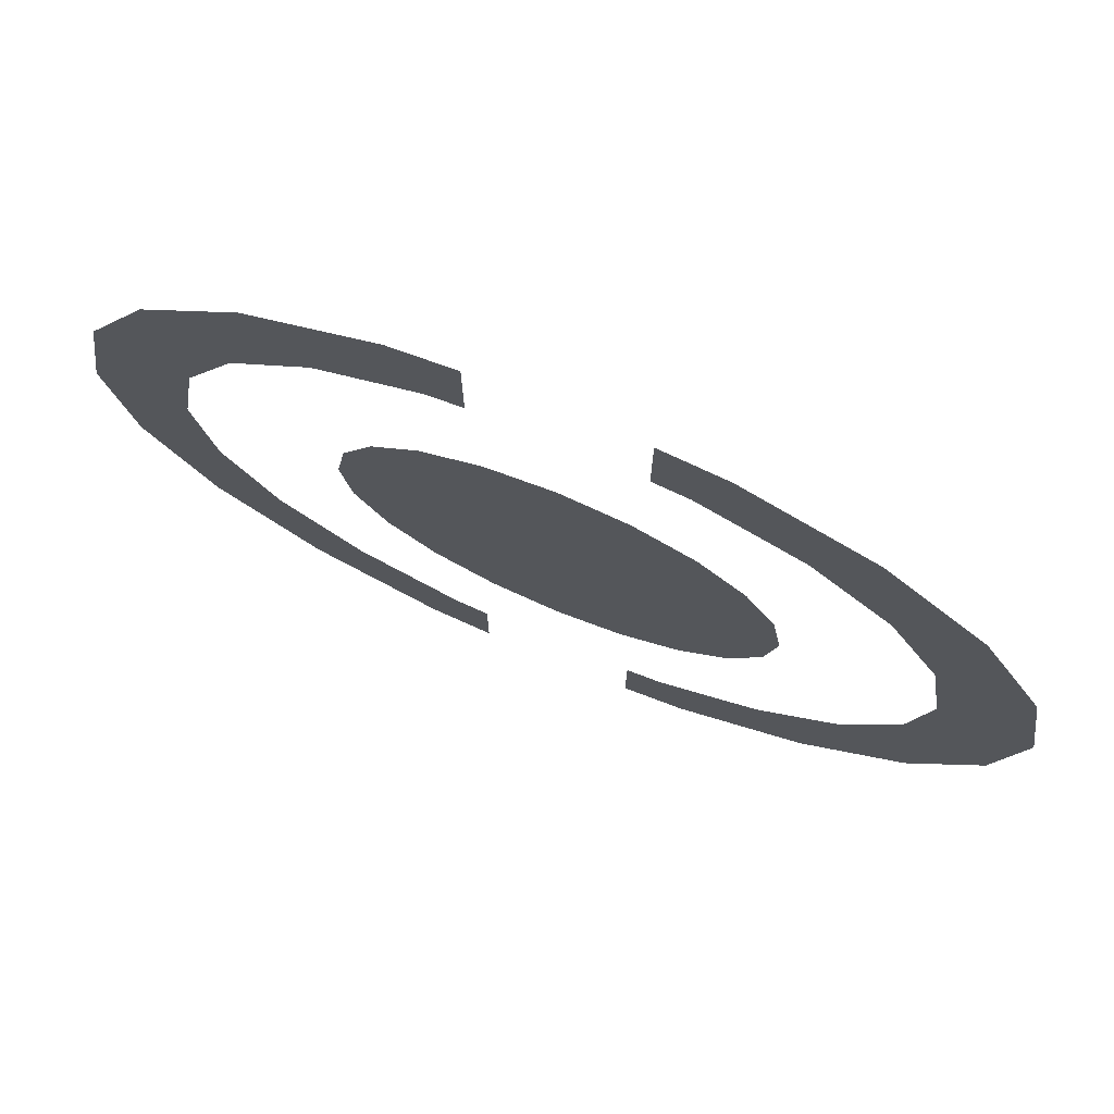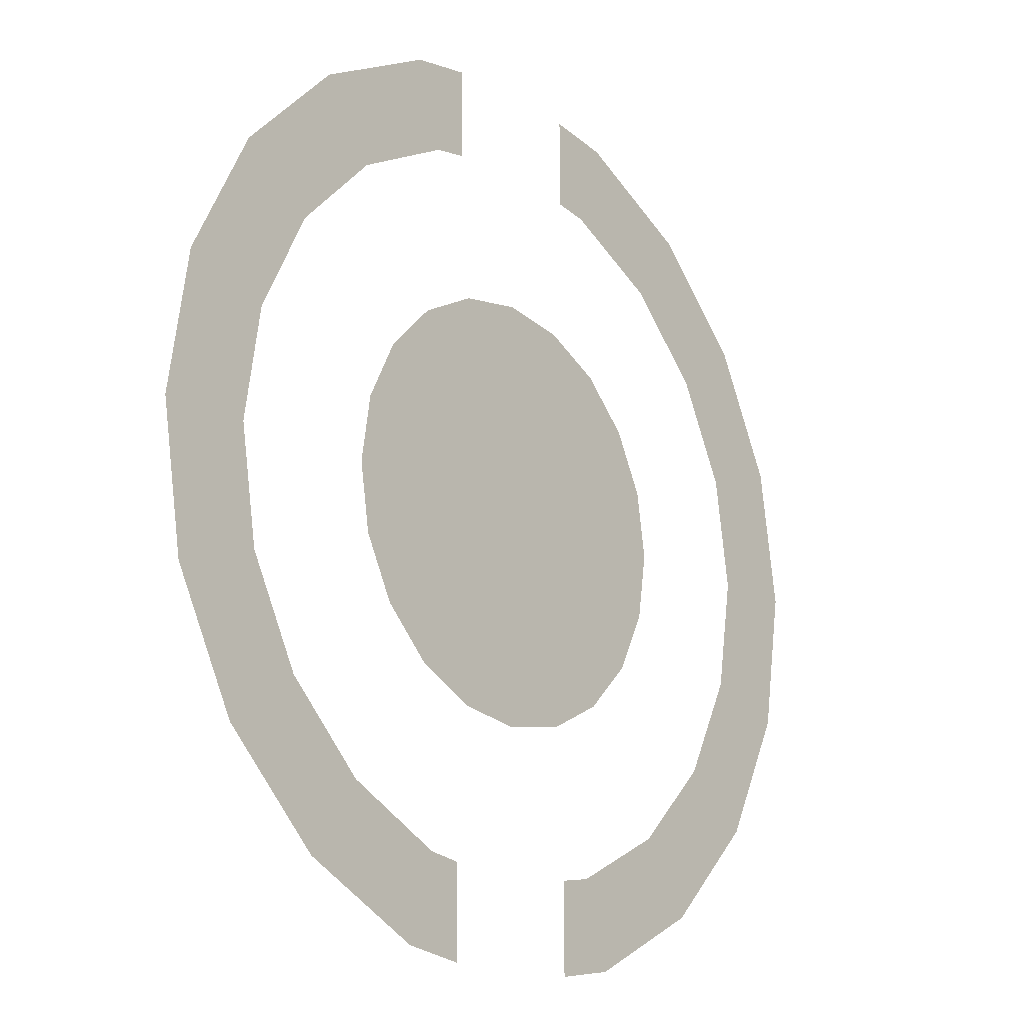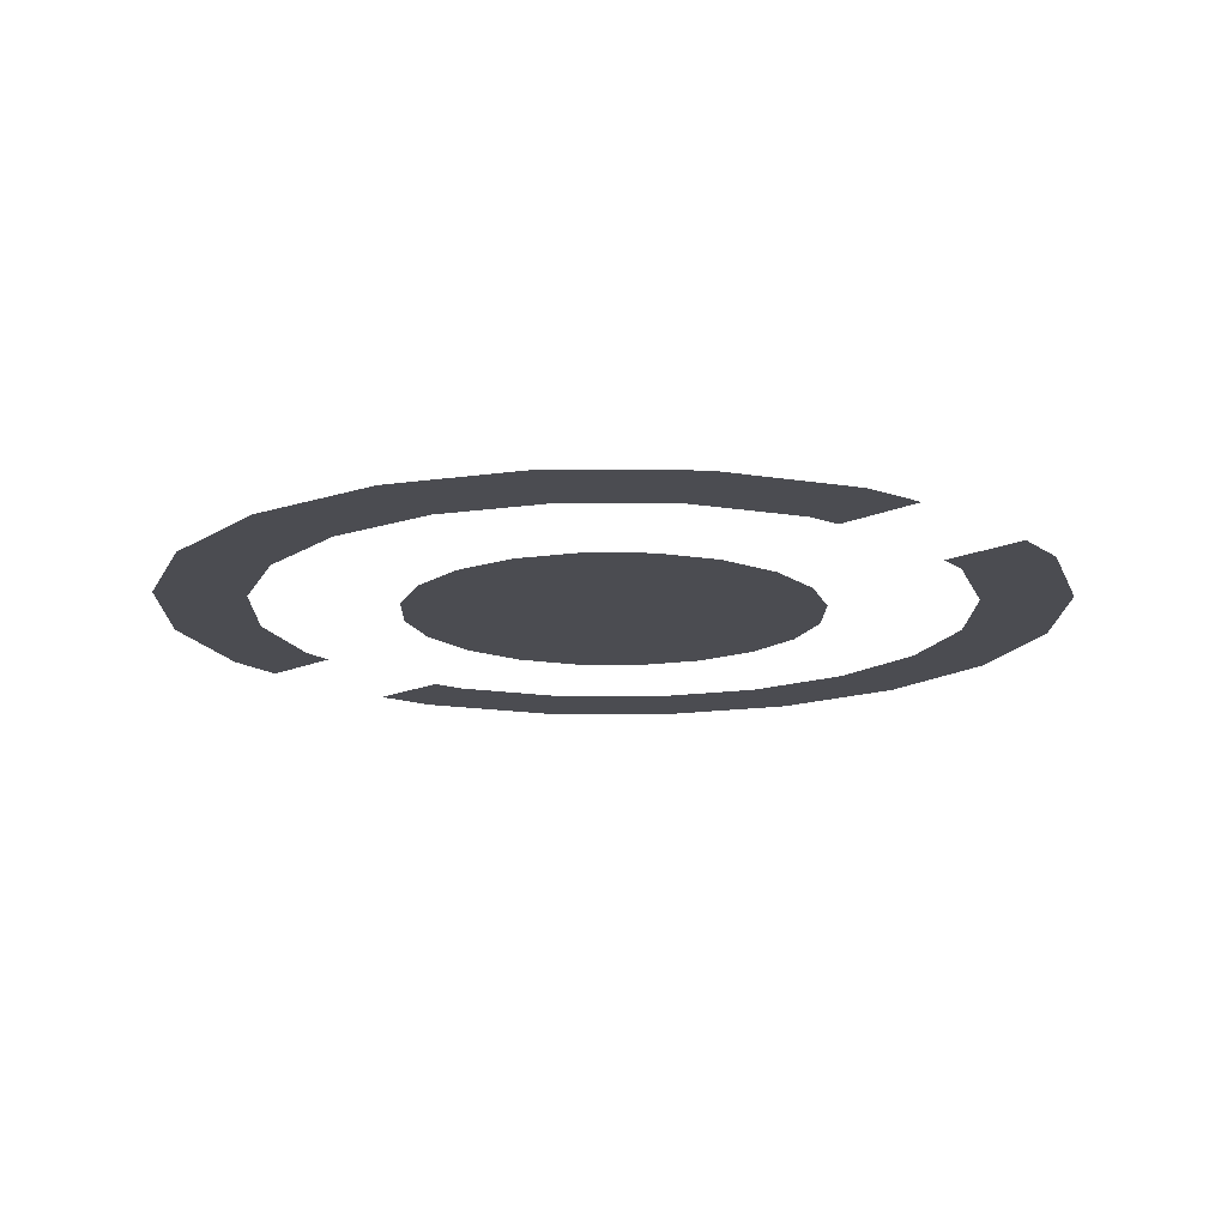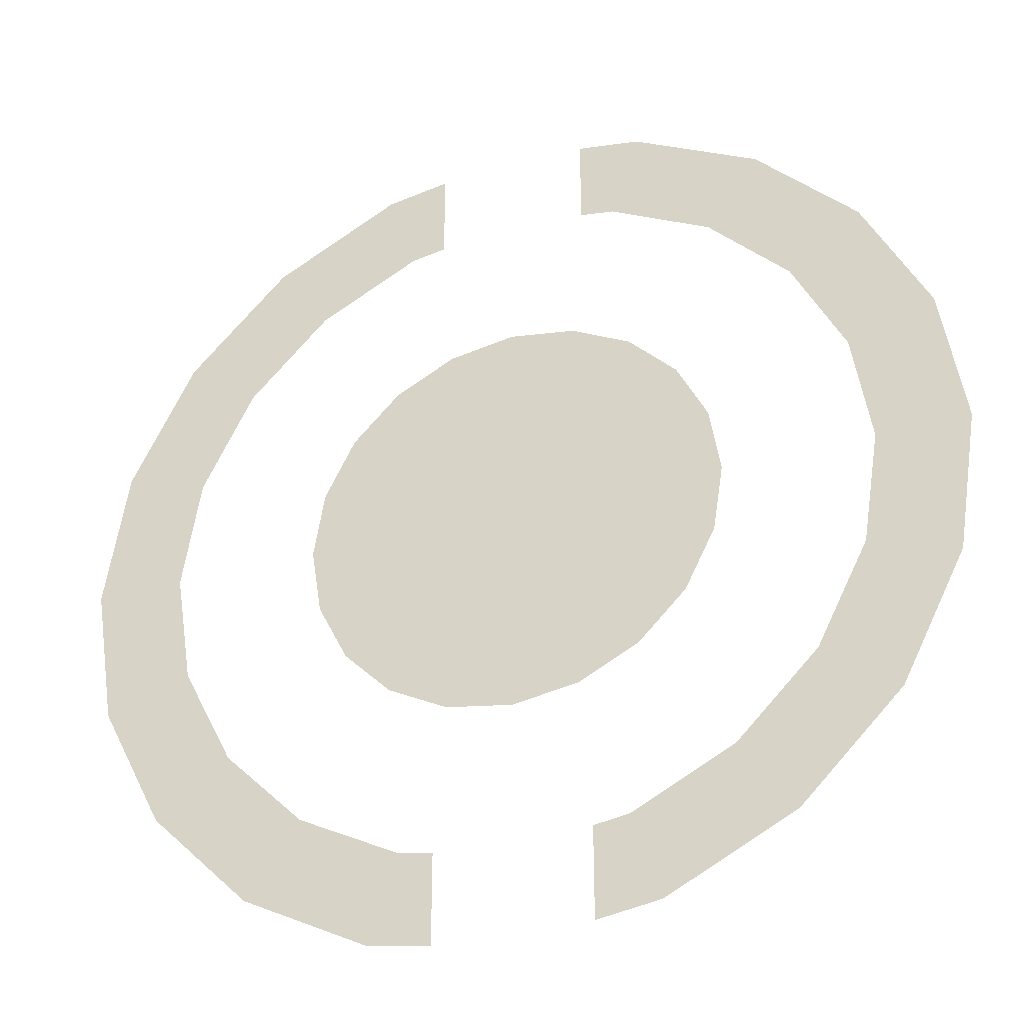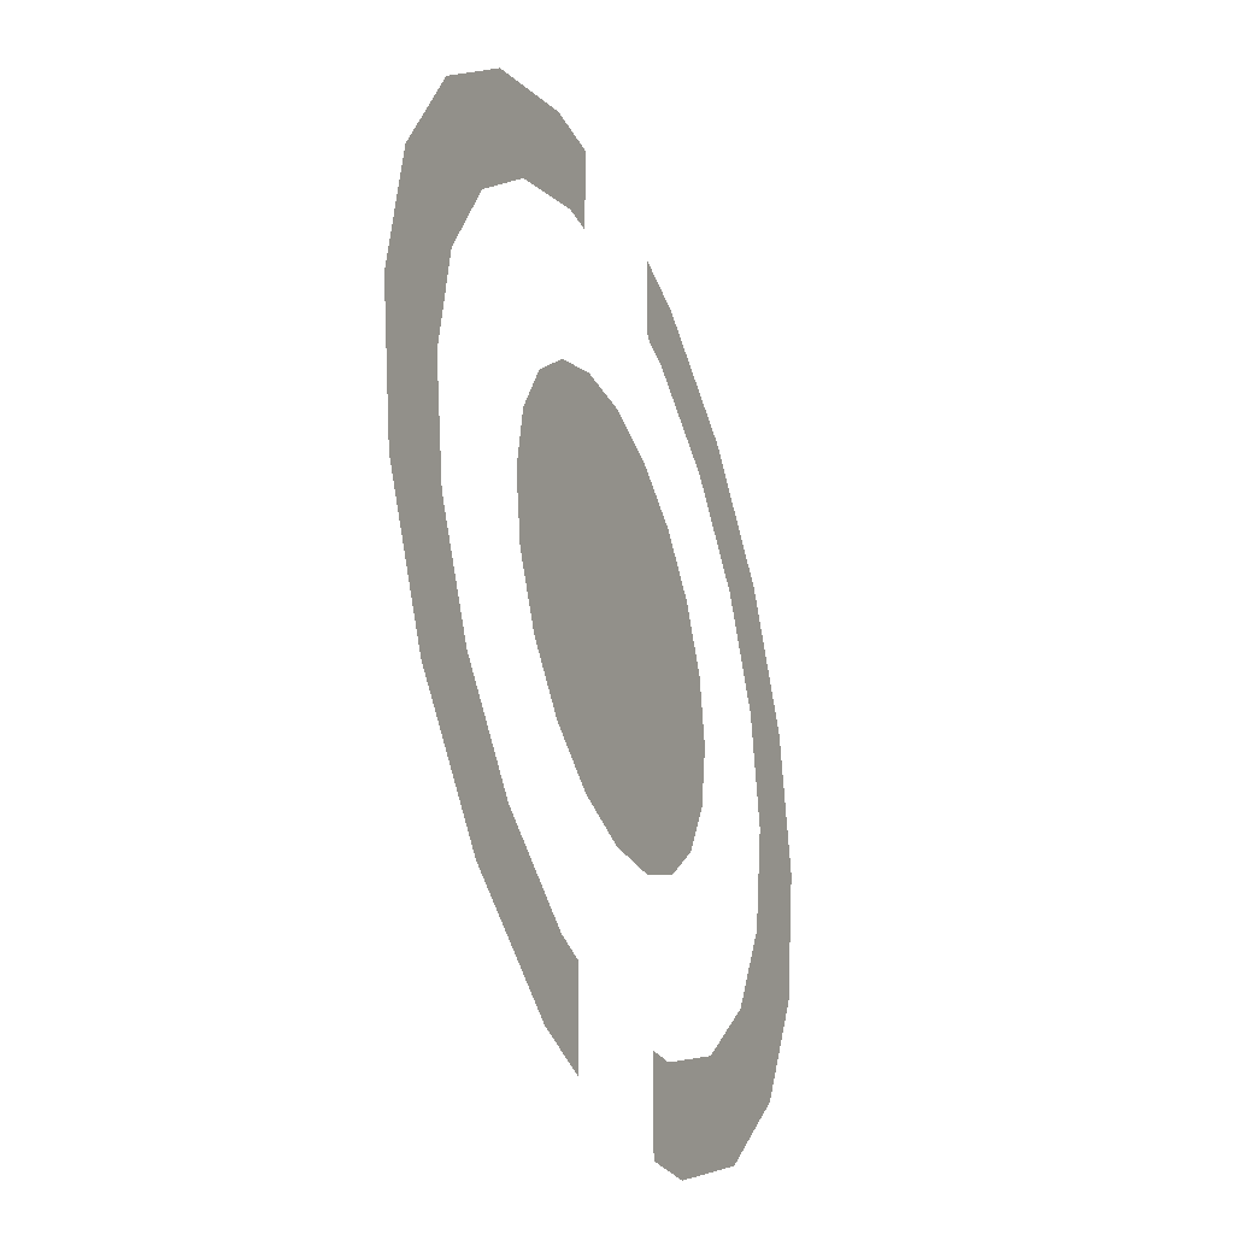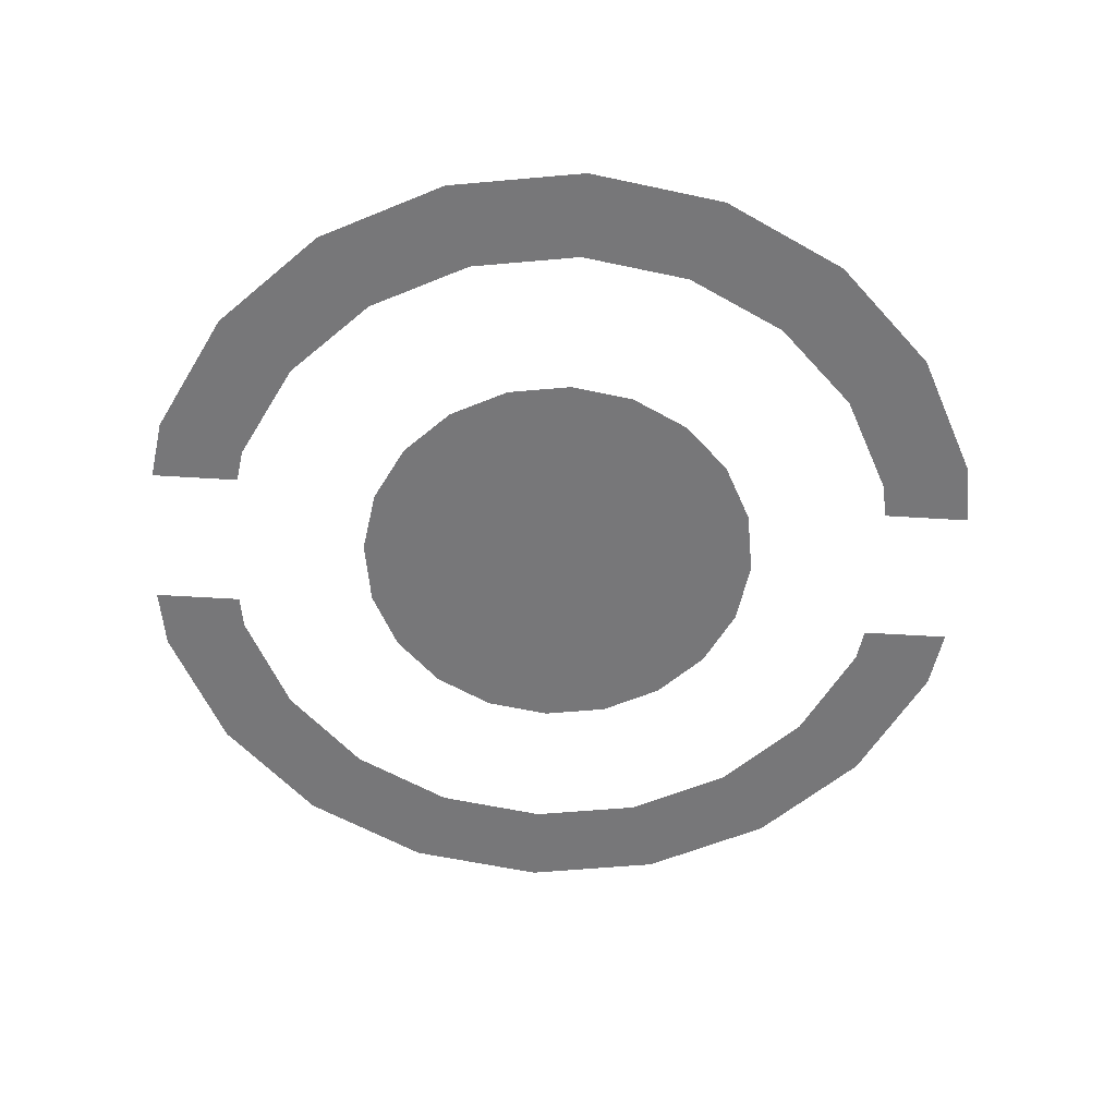
<metadata>
{"format":"obj","ext":"obj","renderer":"f3d","projection":"perspective","resolution":1024,"background":"white","views":[{"elev":75.7,"azim":-157.6,"up":"+Z"},{"elev":-16.6,"azim":130.0,"up":"+Z"},{"elev":-15.3,"azim":133.9,"up":"+Y"},{"elev":-33.1,"azim":-158.7,"up":"+Z"},{"elev":-34.2,"azim":110.8,"up":"+Z"},{"elev":-57.2,"azim":-93.7,"up":"+Y"}]}
</metadata>
<code>
g Box_Geo05_mBox_centerHole_on_geo
v 0.001339 0.06019 -0.004122
v 2.647e-25 0.06019 2.647e-25
v 2.647e-25 0.06019 -0.004334
v 0.002547 0.06019 -0.003506
v 0.003506 0.06019 -0.002547
v 0.004122 0.06019 -0.001339
v 0.004334 0.06019 2.647e-25
v 0.004122 0.06019 0.001339
v 0.003506 0.06019 0.002547
v 0.002547 0.06019 0.003506
v 0.001339 0.06019 0.004122
v -1.292e-10 0.06019 0.004334
v 2.647e-25 0.06019 -0.004334
v 2.647e-25 0.06019 2.647e-25
v -0.001339 0.06019 -0.004122
v -0.002547 0.06019 -0.003506
v -0.003506 0.06019 -0.002547
v -0.004122 0.06019 -0.001339
v -0.004334 0.06019 2.647e-25
v -0.004122 0.06019 0.001339
v -0.003506 0.06019 0.002547
v -0.002547 0.06019 0.003506
v -0.001339 0.06019 0.004122
v -1.292e-10 0.06019 0.004334
v 0.00157 0.06019 -0.008963
v 0.002276 0.06019 -0.007003
v 0.00157 0.06019 -0.007115
v 0.002846 0.06019 -0.008761
v 0.005414 0.06019 -0.007452
v 0.004328 0.06019 -0.005957
v 0.007452 0.06019 -0.005414
v 0.005957 0.06019 -0.004328
v 0.008761 0.06019 -0.002846
v 0.007003 0.06019 -0.002276
v 0.009211 0.06019 8.722e-10
v 0.007364 0.06019 5.418e-10
v -0.002276 0.06019 -0.007003
v -0.00157 0.06019 -0.008963
v -0.00157 0.06019 -0.007115
v -0.002846 0.06019 -0.008761
v -0.004328 0.06019 -0.005957
v -0.005414 0.06019 -0.007452
v -0.005957 0.06019 -0.004328
v -0.007452 0.06019 -0.005414
v -0.007003 0.06019 -0.002276
v -0.008761 0.06019 -0.002846
v -0.007364 0.06019 5.418e-10
v -0.009211 0.06019 8.722e-10
v -0.007003 0.06019 0.002276
v -0.009211 0.06019 8.722e-10
v -0.007364 0.06019 5.418e-10
v -0.008761 0.06019 0.002846
v -0.005957 0.06019 0.004328
v -0.007452 0.06019 0.005414
v -0.004328 0.06019 0.005957
v -0.005414 0.06019 0.007452
v -0.002276 0.06019 0.007003
v -0.002846 0.06019 0.008761
v -0.00157 0.06019 0.008963
v -0.00157 0.06019 0.007115
v 0.002276 0.06019 0.007003
v 0.00157 0.06019 0.008963
v 0.00157 0.06019 0.007115
v 0.002846 0.06019 0.008761
v 0.004328 0.06019 0.005957
v 0.005414 0.06019 0.007452
v 0.005957 0.06019 0.004328
v 0.007452 0.06019 0.005414
v 0.007003 0.06019 0.002276
v 0.008761 0.06019 0.002846
v 0.007364 0.06019 5.418e-10
v 0.009211 0.06019 8.722e-10
g Box_Geo05_mBox_centerHole_on_geo_0
f 3 2 1
f 1 2 4
f 4 2 5
f 5 2 6
f 6 2 7
f 7 2 8
f 8 2 9
f 9 2 10
f 10 2 11
f 11 2 12
f 15 14 13
f 16 14 15
f 17 14 16
f 18 14 17
f 19 14 18
f 20 14 19
f 21 14 20
f 22 14 21
f 23 14 22
f 24 14 23
f 27 26 25
f 26 28 25
f 29 28 26
f 30 29 26
f 31 29 30
f 32 31 30
f 33 31 32
f 34 33 32
f 35 33 34
f 36 35 34
f 39 38 37
f 38 40 37
f 37 40 41
f 40 42 41
f 41 42 43
f 42 44 43
f 43 44 45
f 44 46 45
f 45 46 47
f 46 48 47
f 51 50 49
f 50 52 49
f 49 52 53
f 52 54 53
f 53 54 55
f 54 56 55
f 55 56 57
f 56 58 57
f 57 58 59
f 60 57 59
f 63 62 61
f 62 64 61
f 61 64 65
f 64 66 65
f 65 66 67
f 66 68 67
f 67 68 69
f 68 70 69
f 69 70 71
f 70 72 71

</code>
